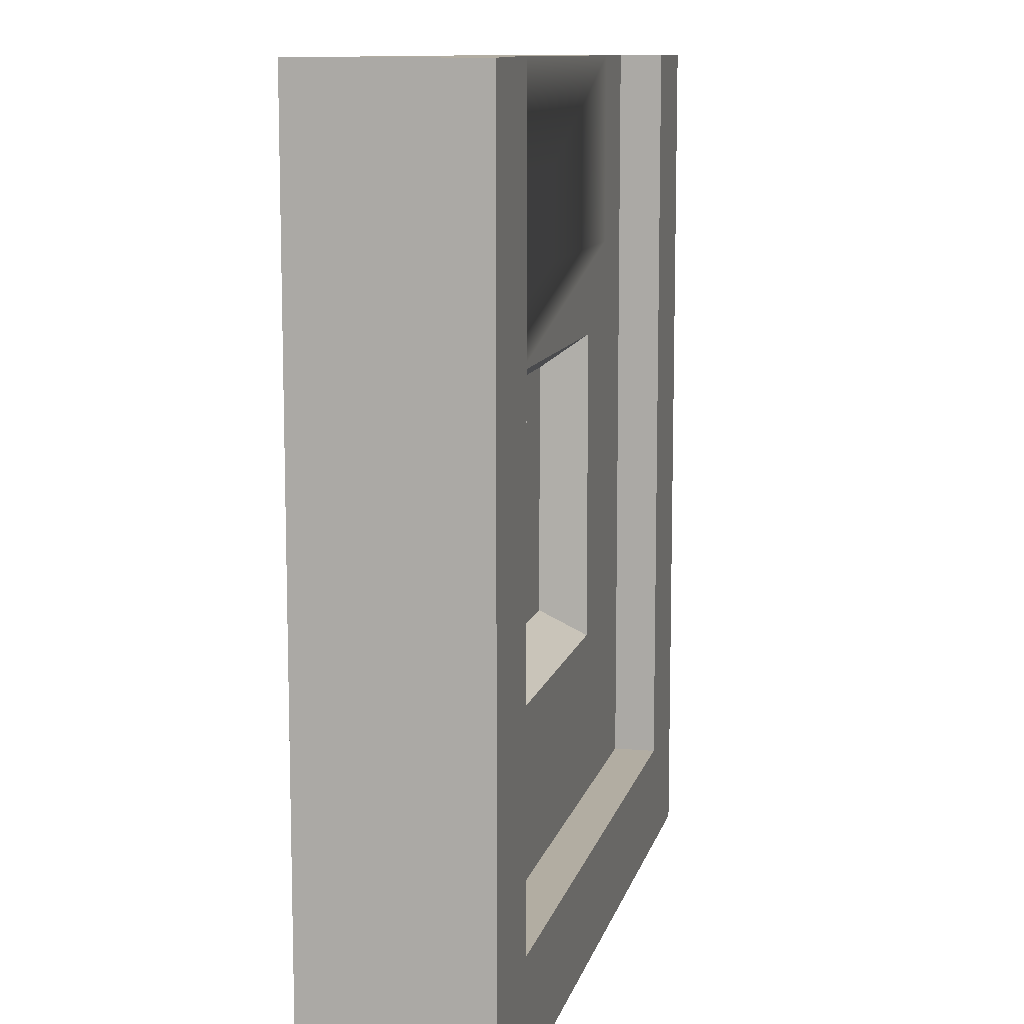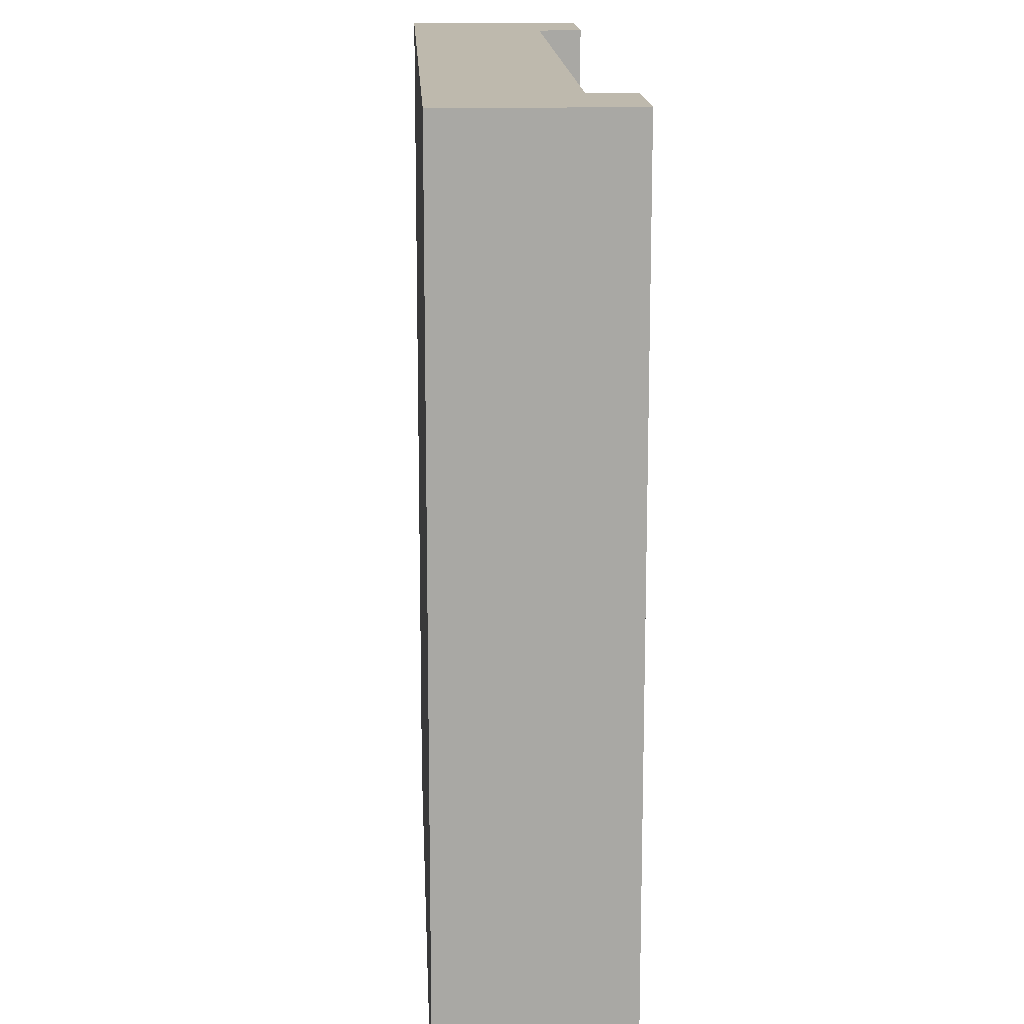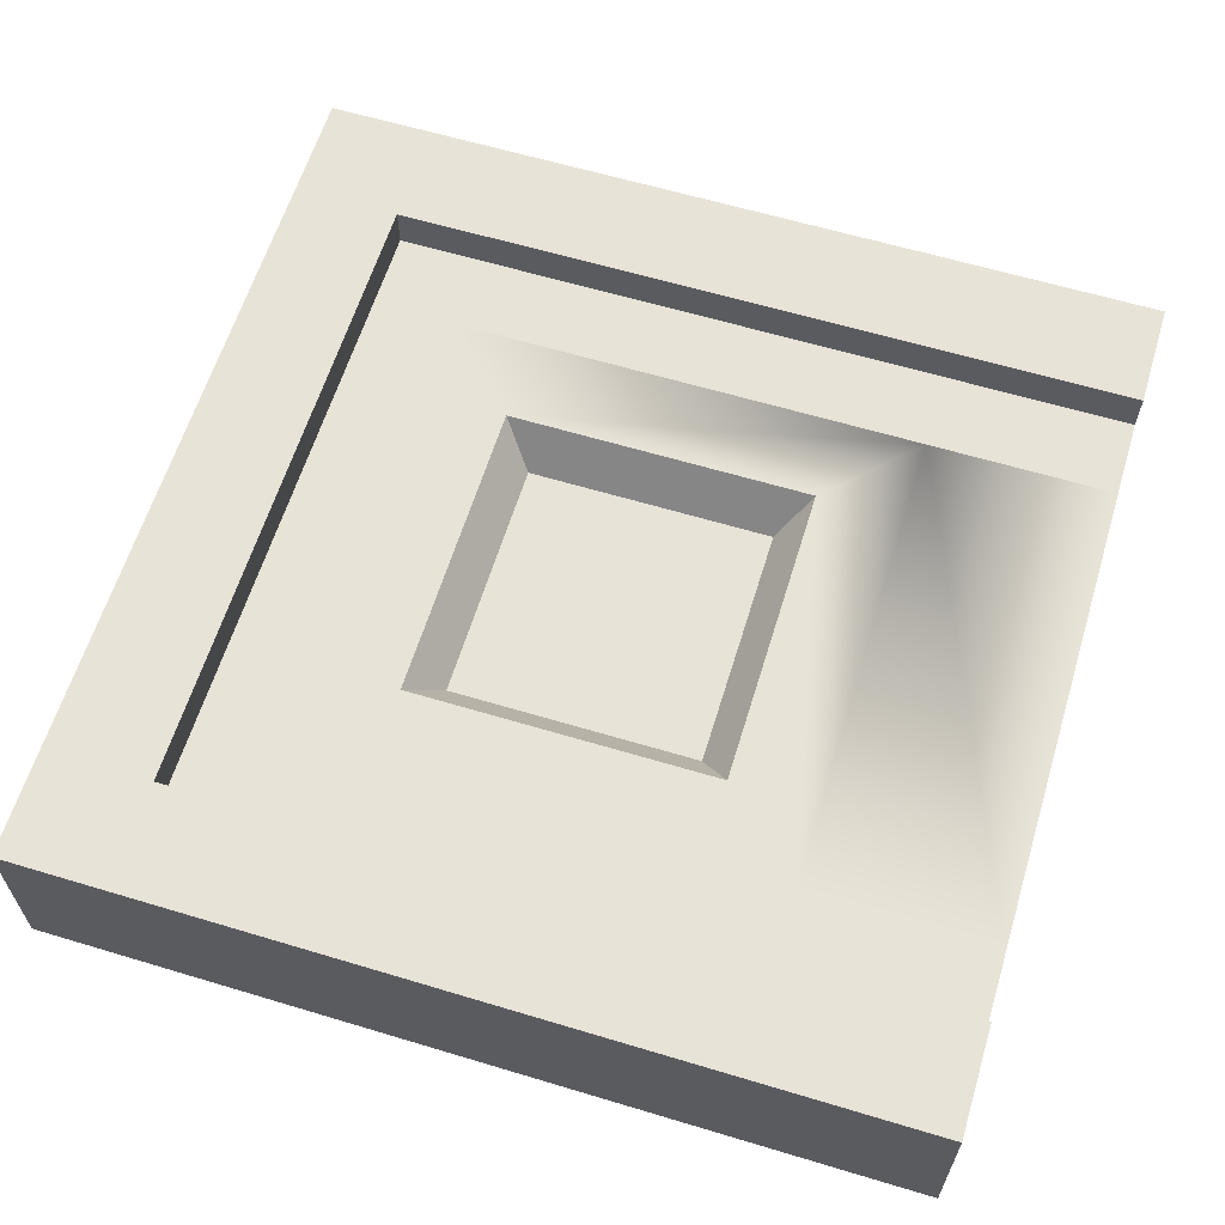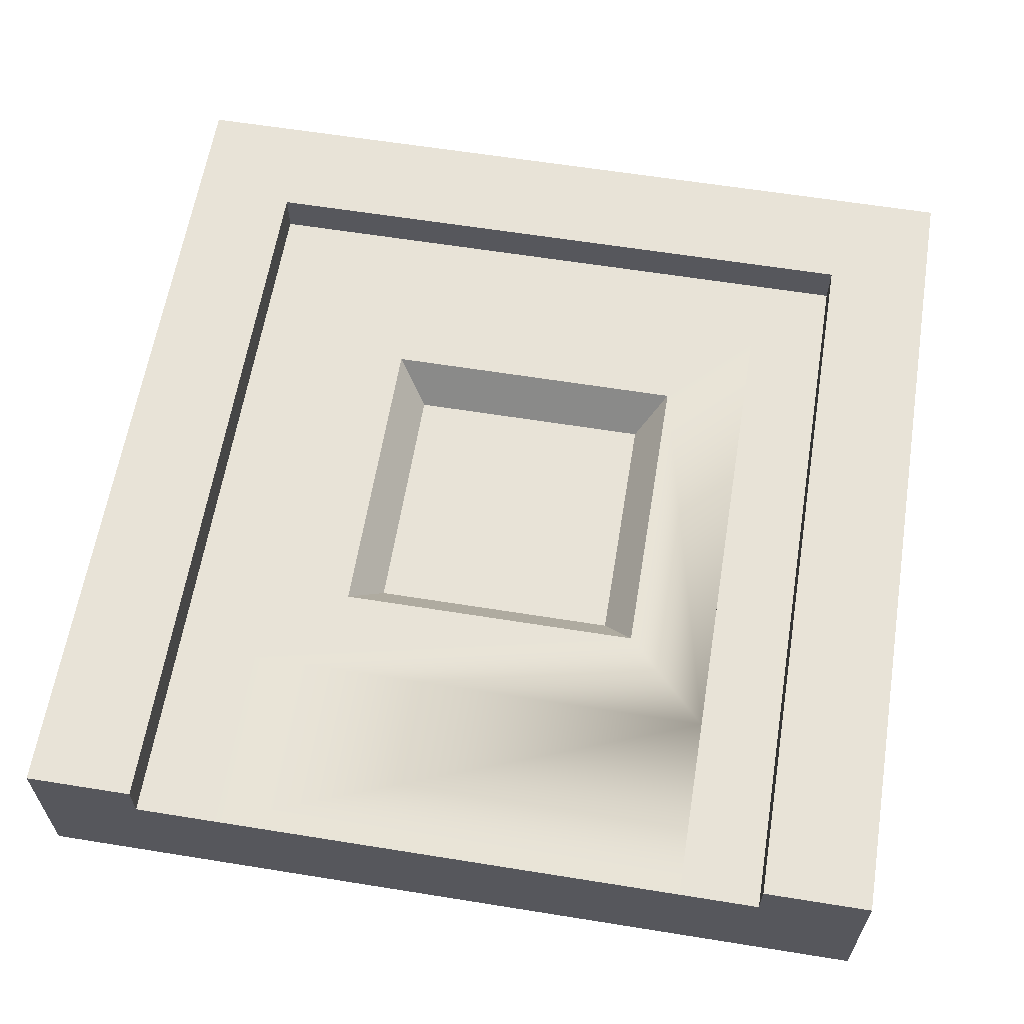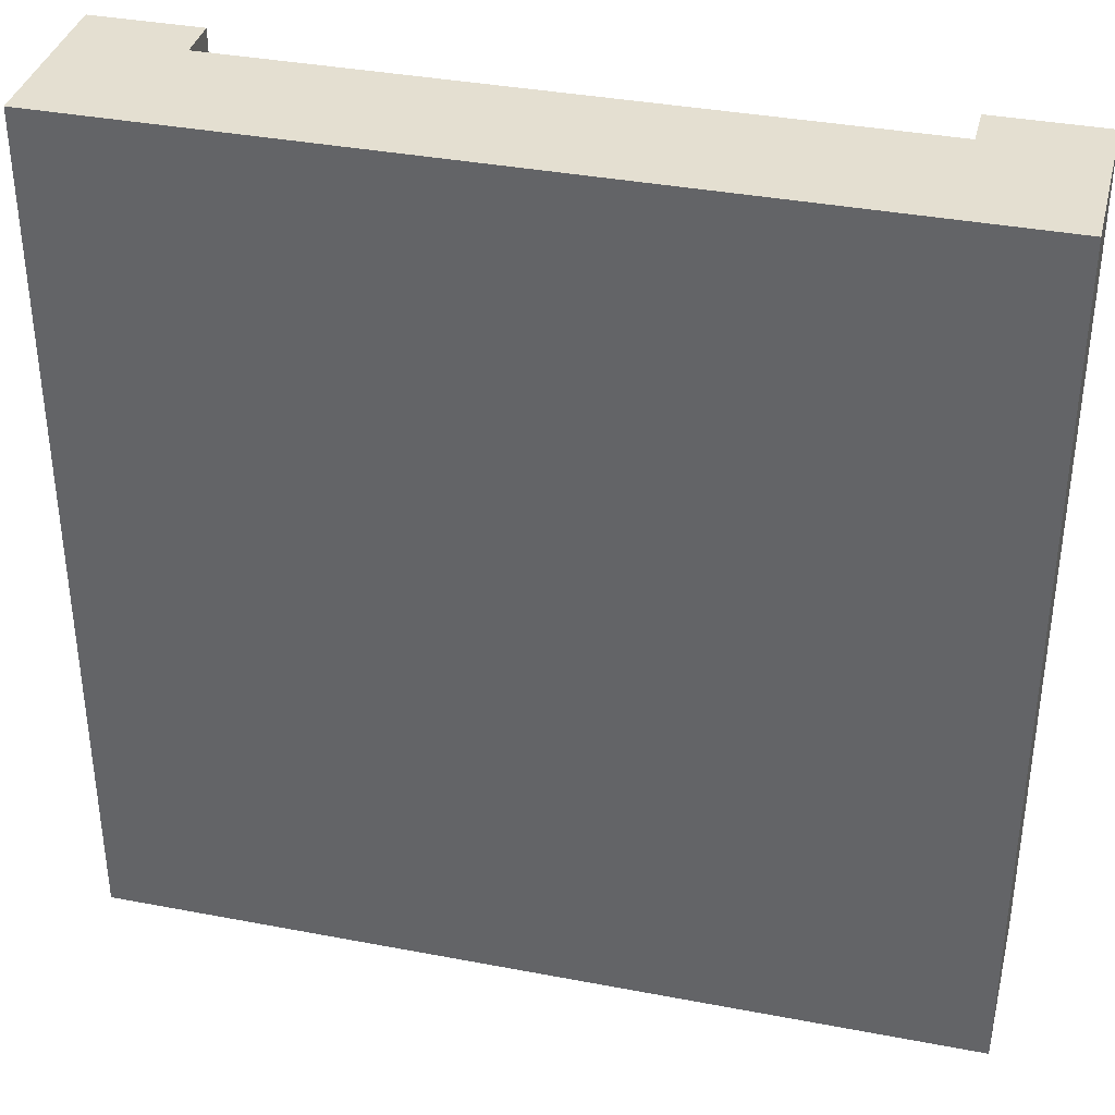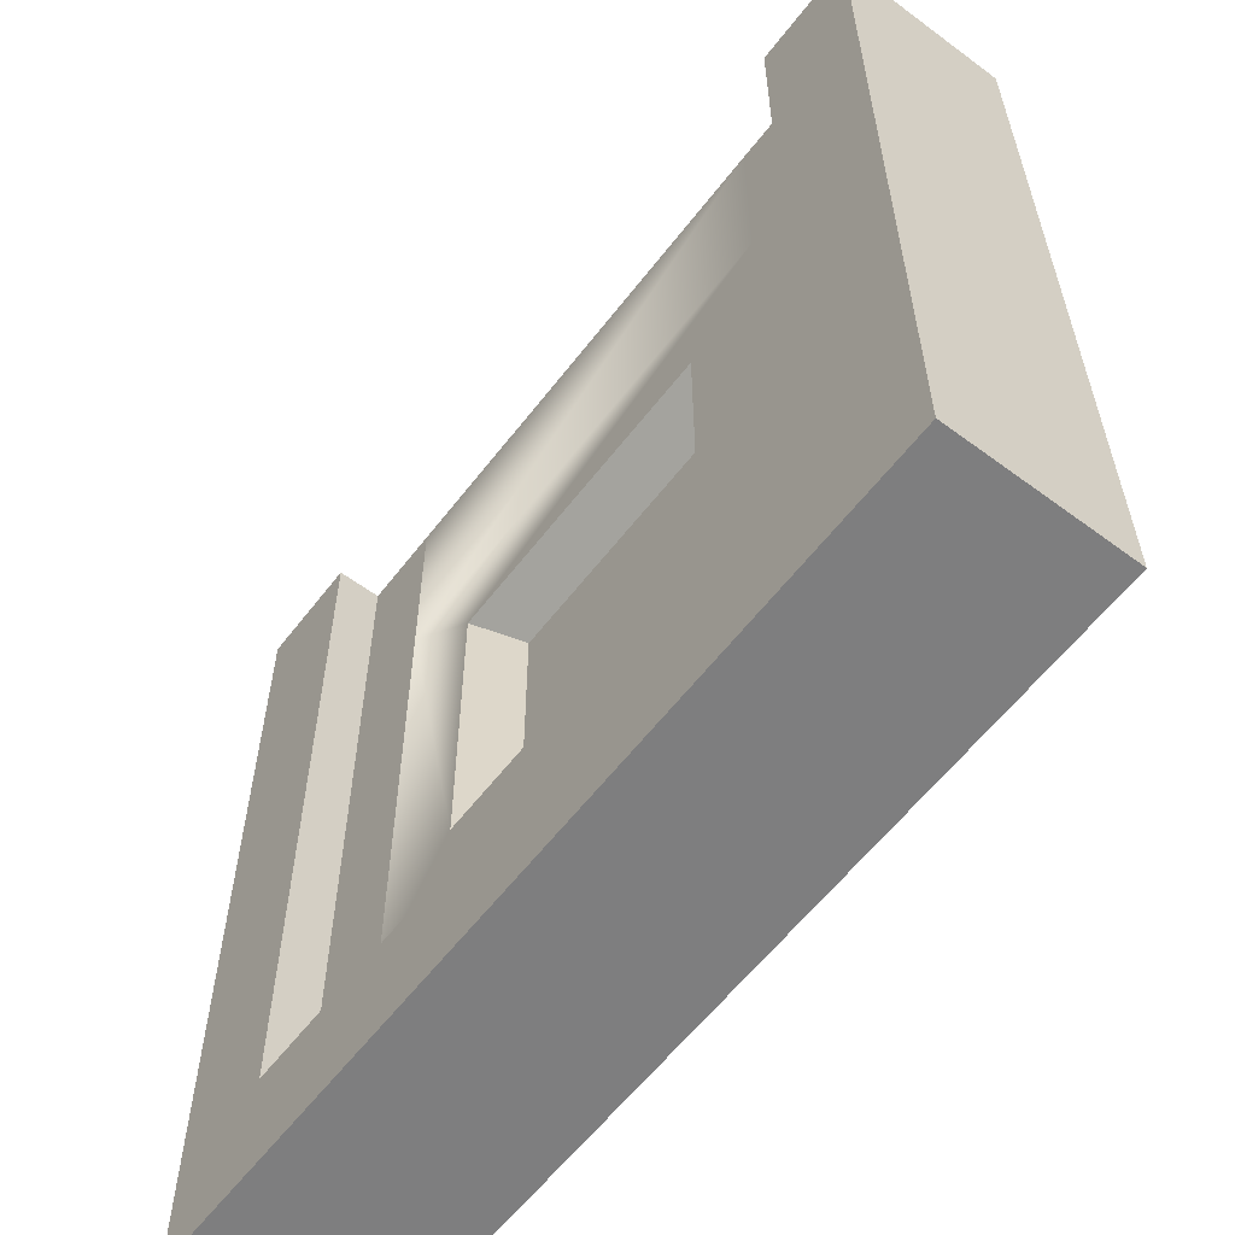
<metadata>
{"format":"obj","ext":"obj","renderer":"f3d","projection":"perspective","resolution":1024,"background":"white","views":[{"elev":10.6,"azim":102.9,"up":"+Z"},{"elev":15.3,"azim":87.4,"up":"+Z"},{"elev":61.9,"azim":-73.0,"up":"+Y"},{"elev":61.5,"azim":9.3,"up":"+Y"},{"elev":36.6,"azim":13.9,"up":"+Z"},{"elev":-59.4,"azim":-127.3,"up":"+Z"}]}
</metadata>
<code>
o tile_endSpawn
v -4 0.8 -4
v 4 0 -4
v -4 0 -4
v 4 0.8 -4
v 4 0.8 4
v 4 -0 4
v -4 -0 4
v -4 0.8 4
v 2.25 1.2 2.25
v -2.25 1.2 4
v 2.25 1.2 4
v -2.25 1.2 2.25
v 3 1.2 4
v 4 1.6 4
v 3 1.6 4
v -3 1.2 4
v -4 1.6 4
v -3 1.6 4
v -4 1.6 -4
v 4 1.6 -4
v 3 1.6 -3
v -3 1.6 -3
v 3 1.2 -3
v -3 1.2 -3
v 2.25 1.2 -2.25
v -2.25 1.2 -2.25
v 1.443 1.2 -1.443
v -1.443 1.2 -1.443
v 1.443 1.2 1.443
v -1.443 1.2 1.443
v -1.154 0.8 -1.154
v 1.154 0.8 1.154
v 1.154 0.8 -1.154
v -1.154 0.8 1.154
f 1 2 3
f 2 1 4
f 5 2 4
f 2 5 6
f 5 7 6
f 7 5 8
f 7 1 3
f 1 7 8
f 7 2 6
f 2 7 3
f 9 10 11
f 10 9 12
f 5 13 8
f 13 5 14
f 13 14 15
f 16 8 13
f 8 16 17
f 16 13 11
f 16 11 10
f 17 16 18
f 19 4 1
f 4 19 20
f 14 4 20
f 4 14 5
f 8 19 1
f 19 8 17
f 20 15 14
f 15 20 21
f 21 20 19
f 21 19 22
f 22 19 17
f 17 18 22
f 13 21 23
f 21 13 15
f 21 24 23
f 24 21 22
f 23 11 13
f 11 23 25
f 25 23 24
f 25 24 26
f 26 24 16
f 16 12 26
f 12 16 10
f 9 11 25
f 18 24 22
f 24 18 16
f 25 27 9
f 27 25 26
f 27 26 28
f 28 26 12
f 9 29 12
f 29 9 27
f 12 29 30
f 12 30 28
f 31 32 33
f 32 31 34
f 30 31 28
f 31 30 34
f 33 29 27
f 29 33 32
f 30 32 34
f 32 30 29
f 27 31 33
f 31 27 28

</code>
